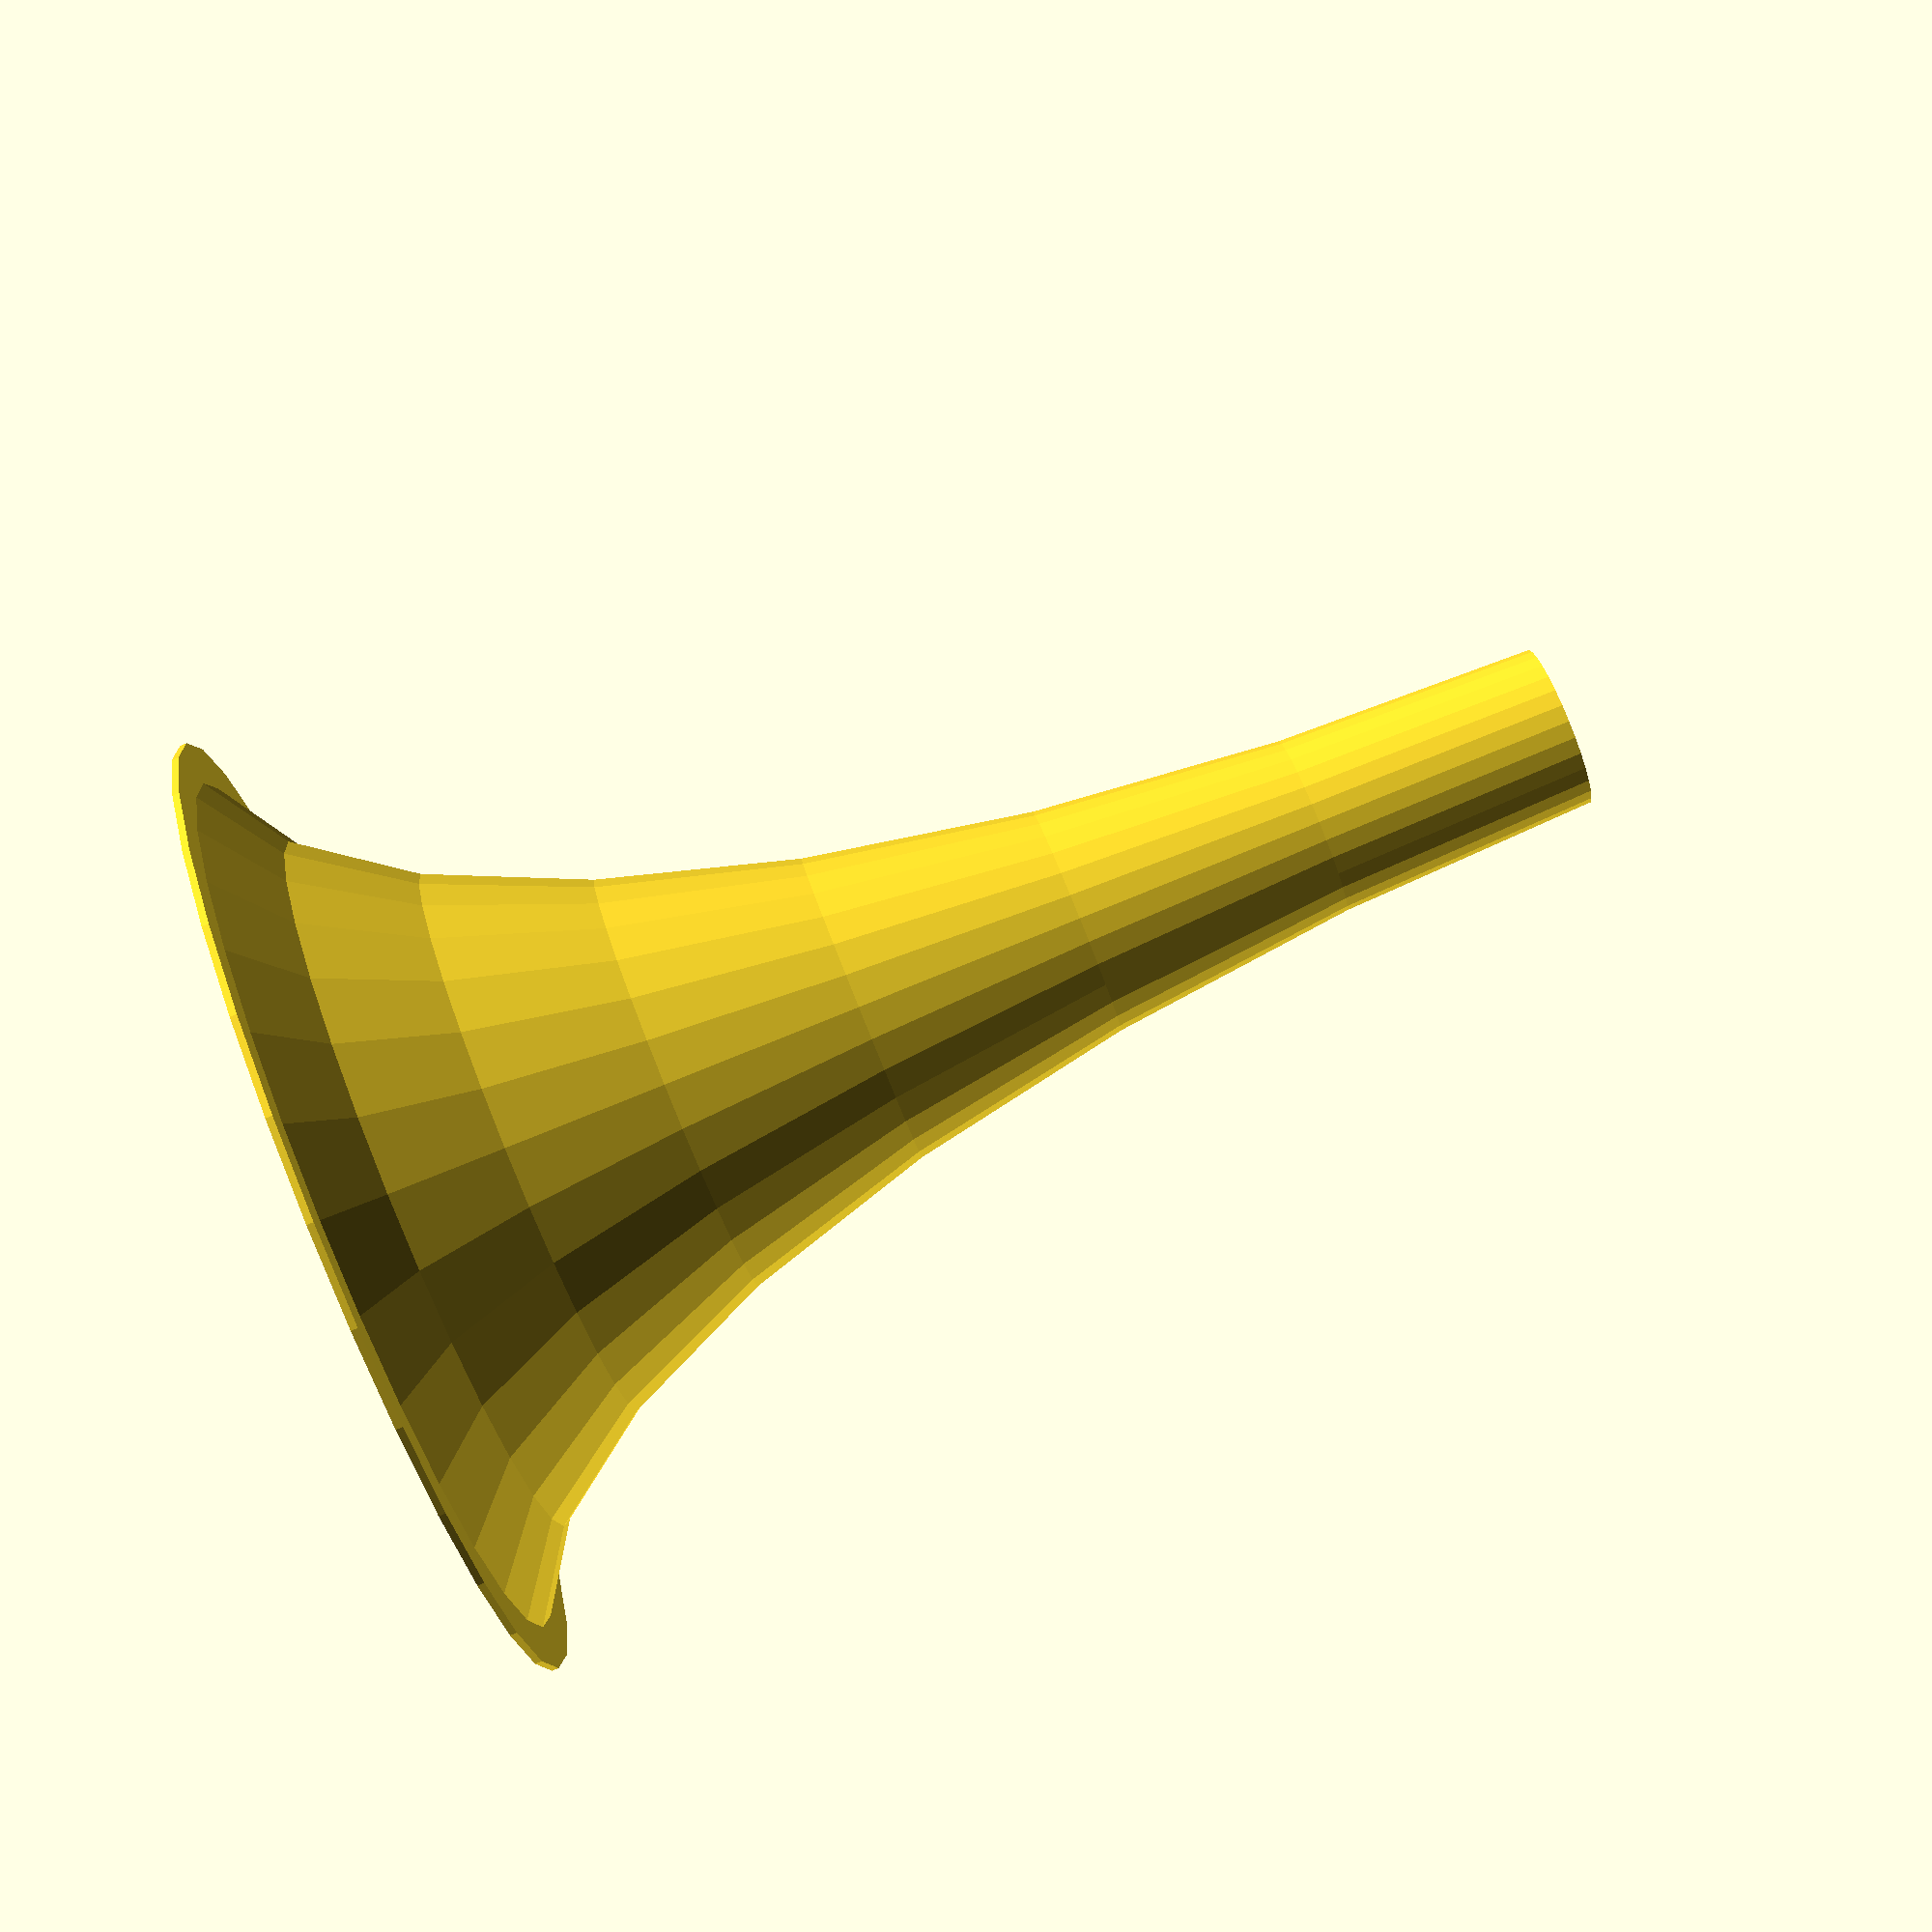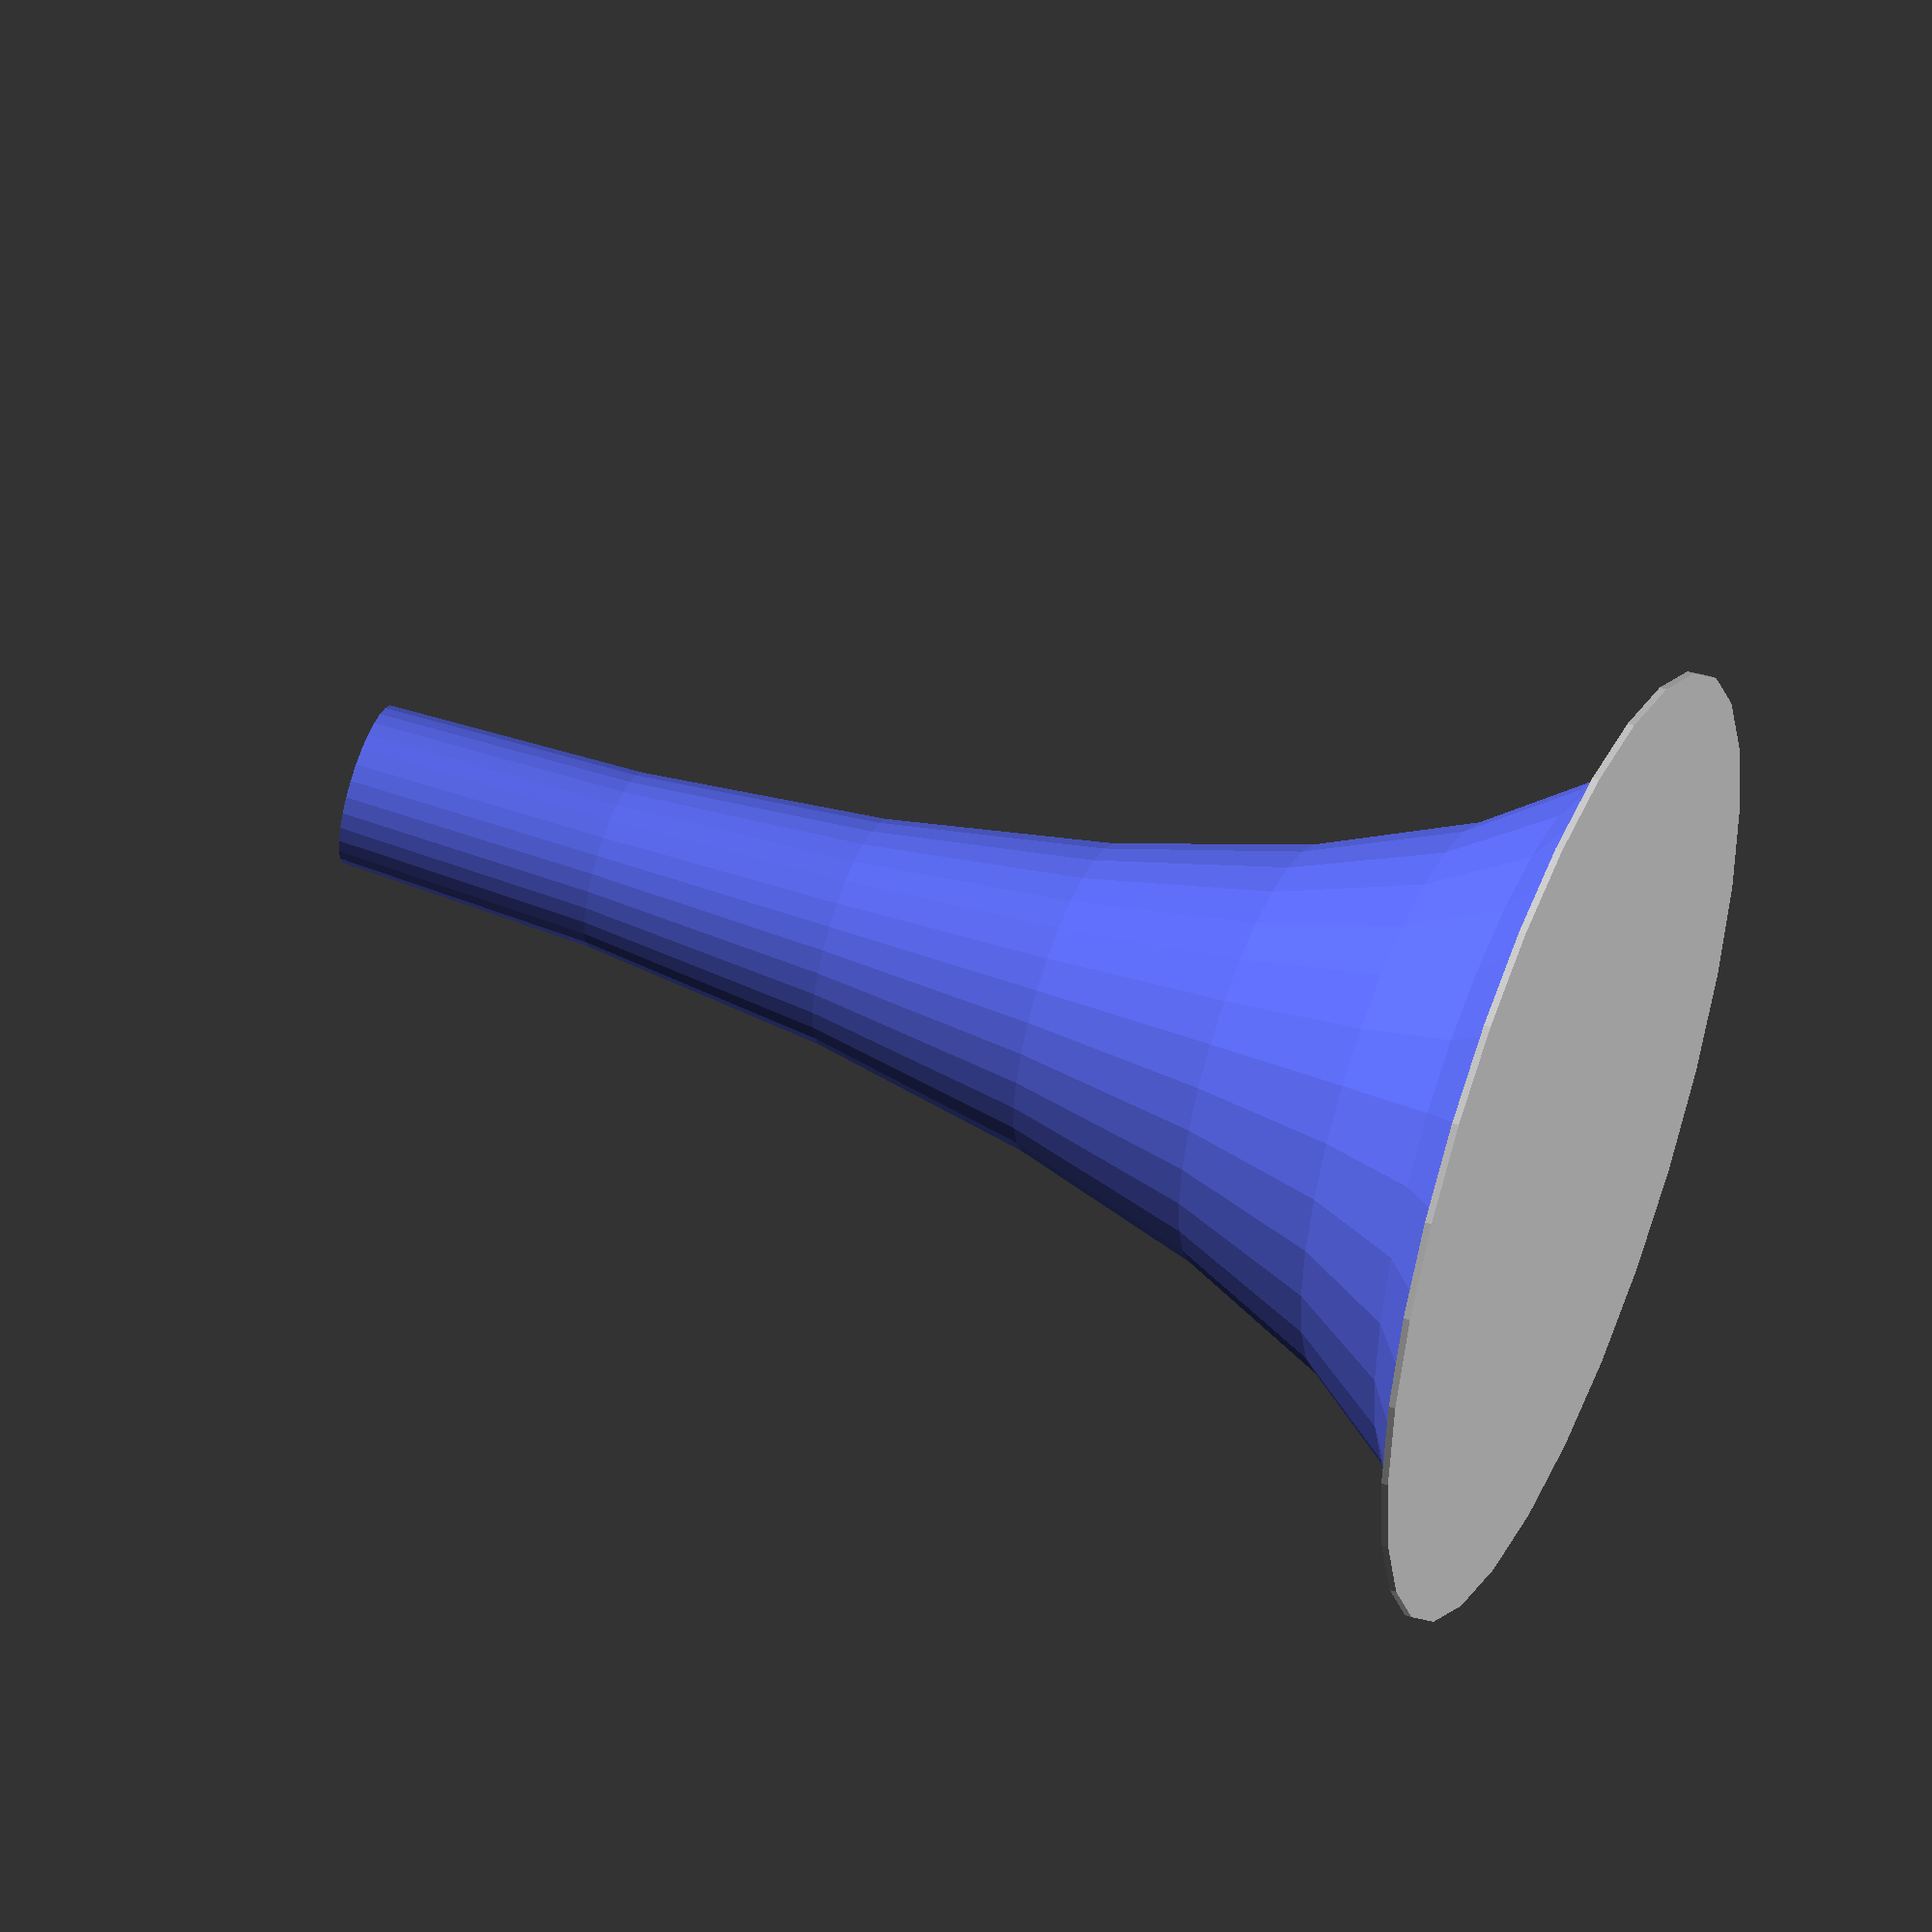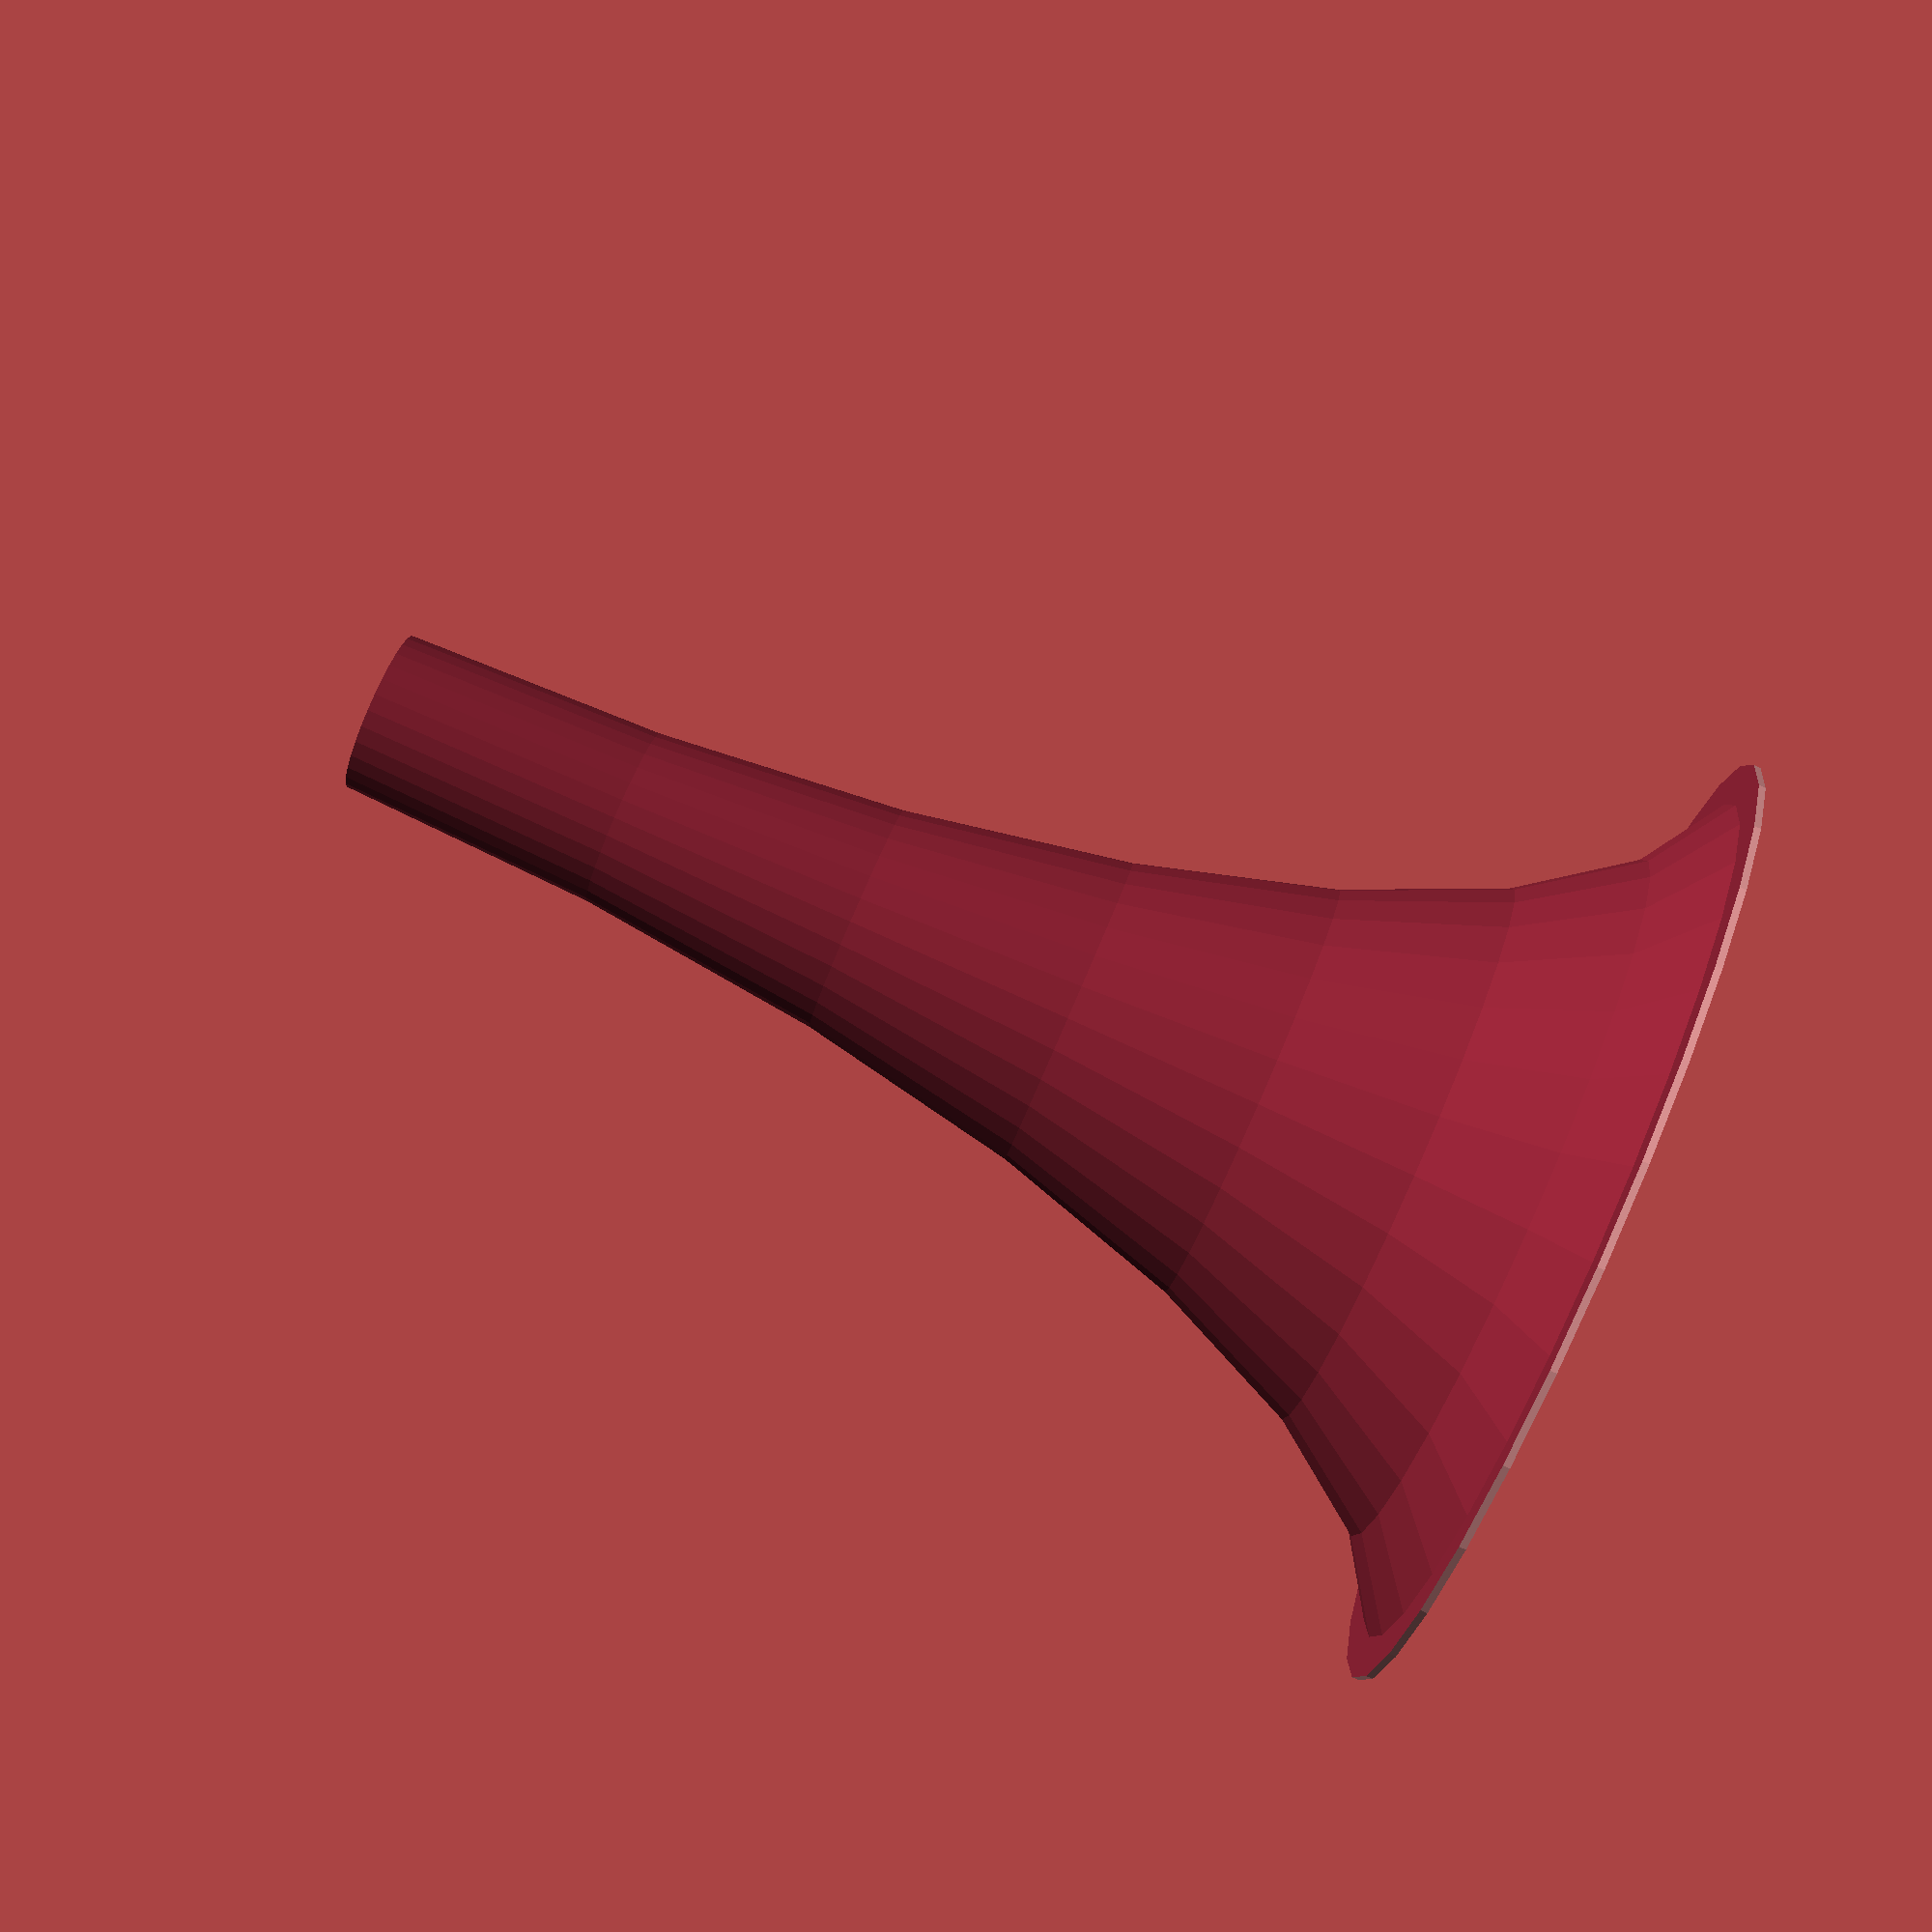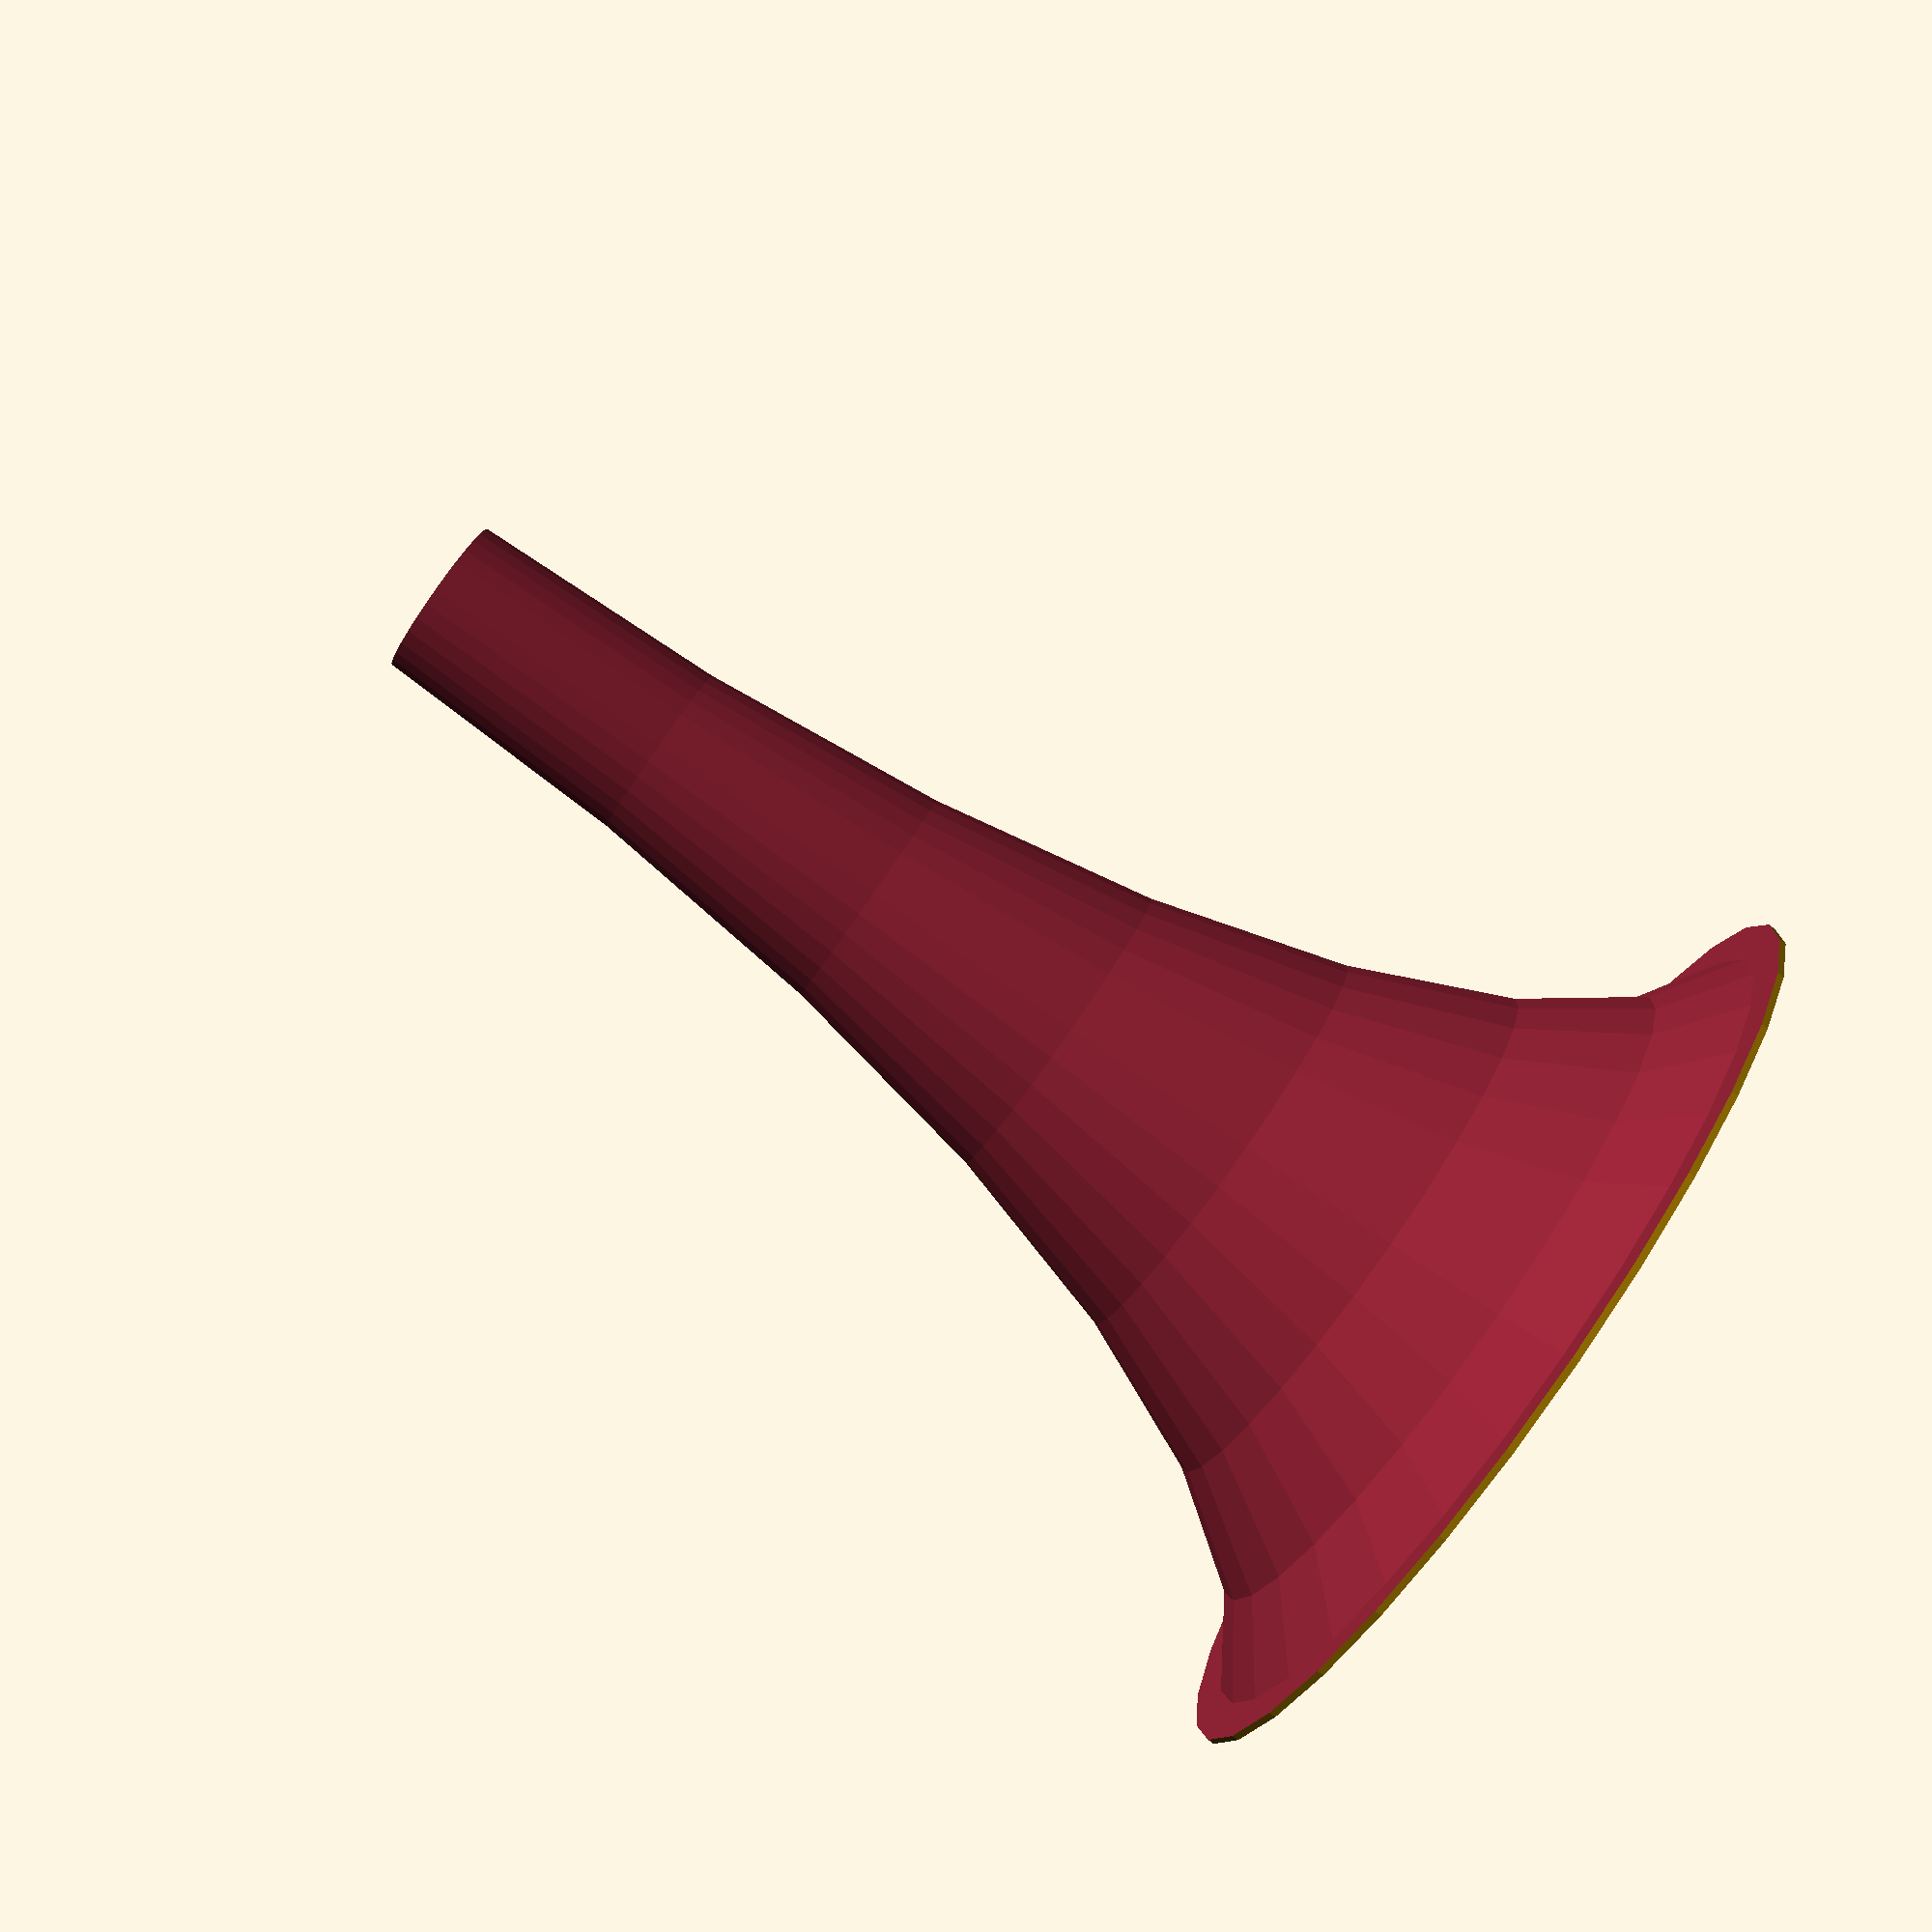
<openscad>
r1=2;
a_axis=10;
b_axis=31;

elliptical_cone(a_axis,b_axis, r1);


module elliptical_cone(a_axis, b_axis, r_cone_tip){
    // a_axis is the diameter f the cone base,
    // b_axis is the cone height
    // r_cone_tip is the radius tip (top) of the cone)
    //$fn=30;
    translate([0,0,b_axis])
        rotate (a = [0,180,0])
            difference() {
                cylinder(h=b_axis, r=a_axis+r_cone_tip);

                rotate_extrude(convexity = 10)
                    translate([a_axis+r_cone_tip,0,0])
                        ellipse(a_axis, b_axis);
            }
}


module ellipse(a_axis, b_axis) {
    scale([a_axis/a_axis,b_axis/a_axis])
        circle(r=a_axis);
}
</openscad>
<views>
elev=91.3 azim=329.5 roll=292.0 proj=p view=solid
elev=127.3 azim=18.5 roll=69.1 proj=o view=solid
elev=91.8 azim=94.2 roll=66.5 proj=p view=wireframe
elev=86.1 azim=335.8 roll=54.9 proj=p view=solid
</views>
